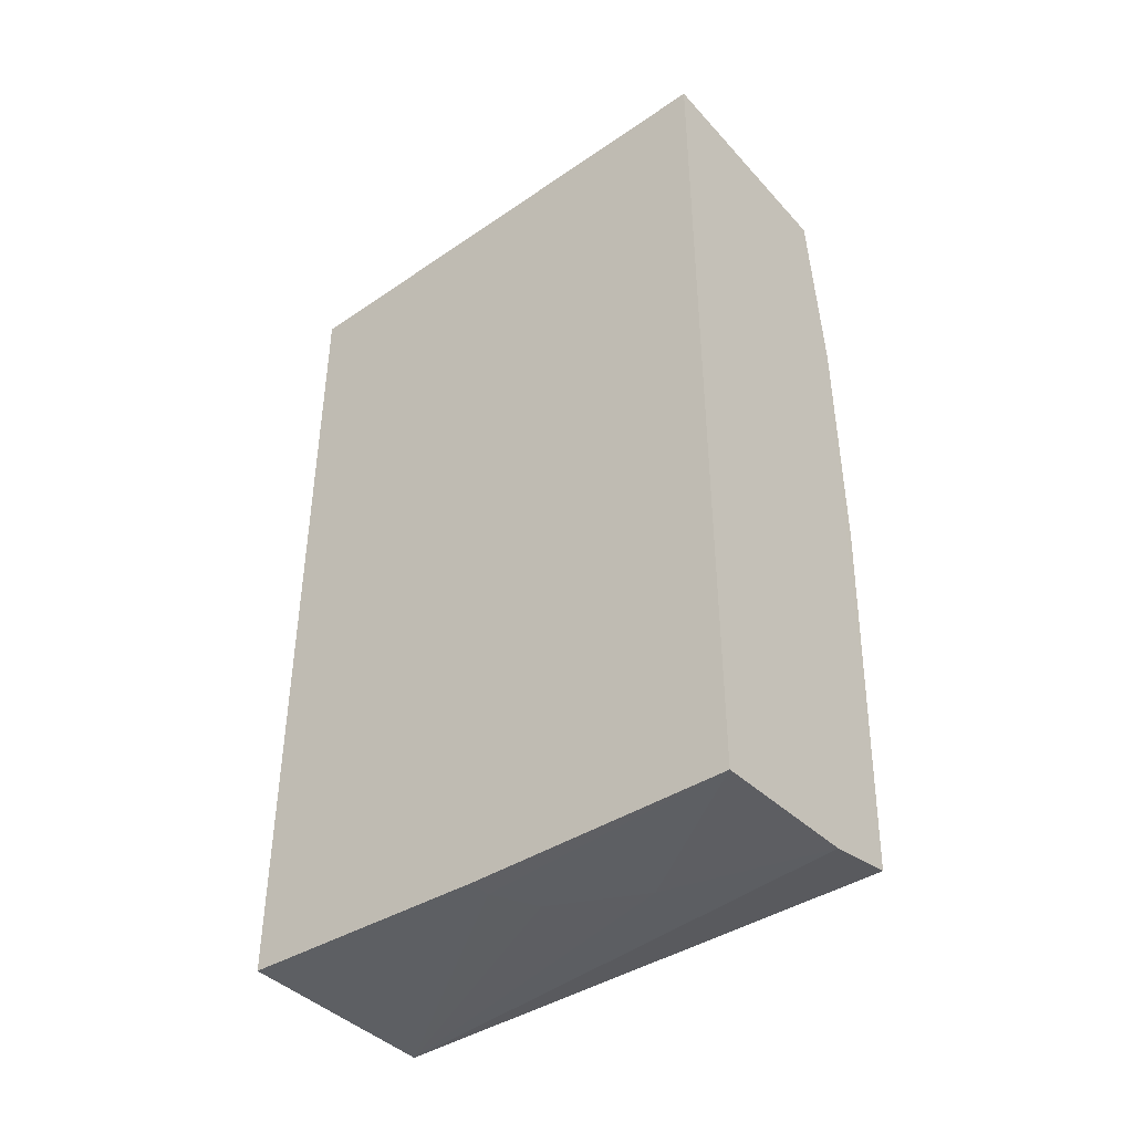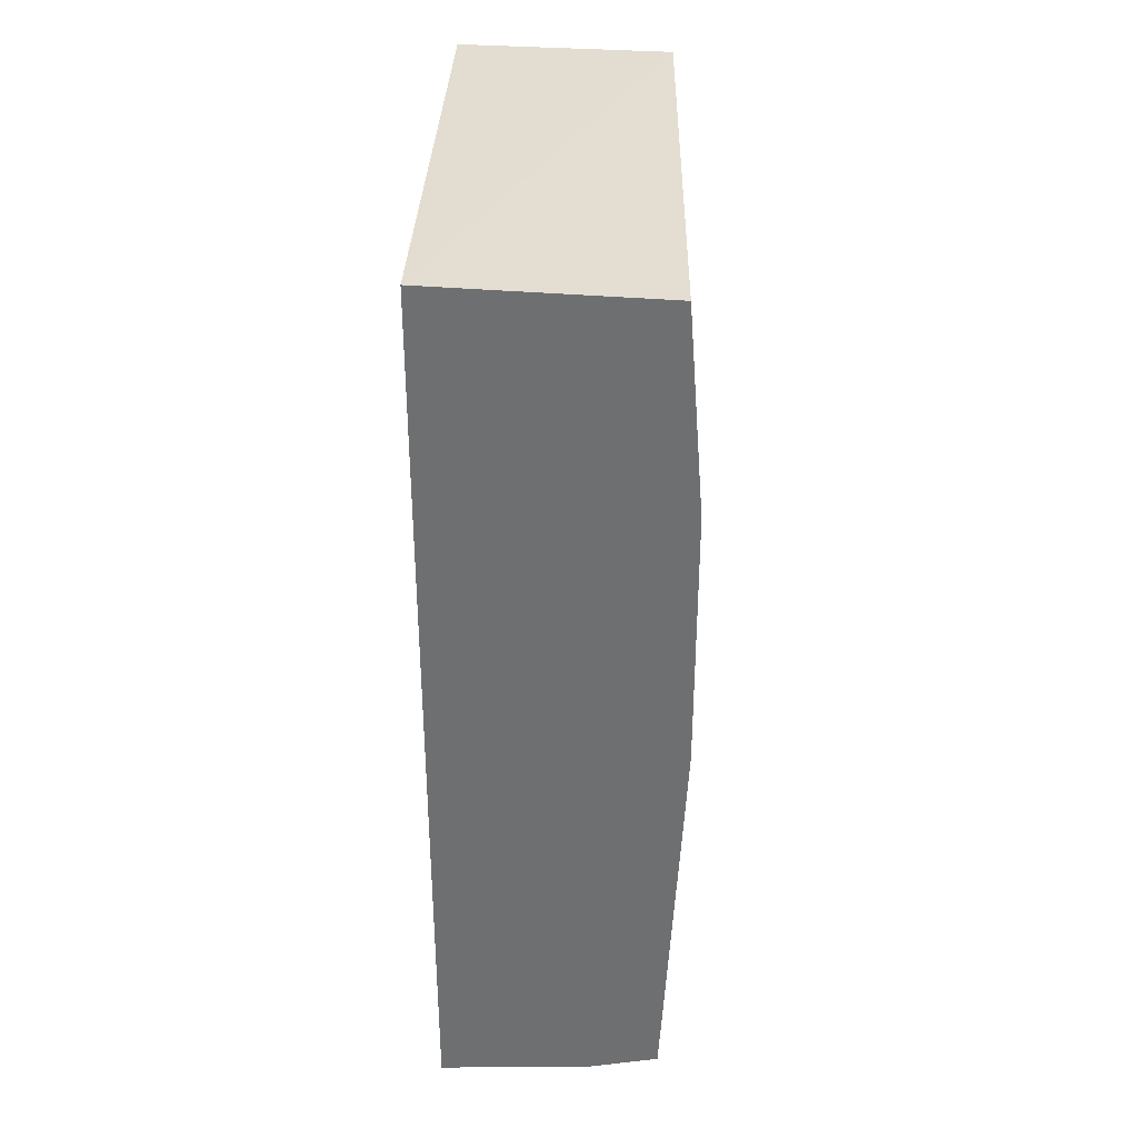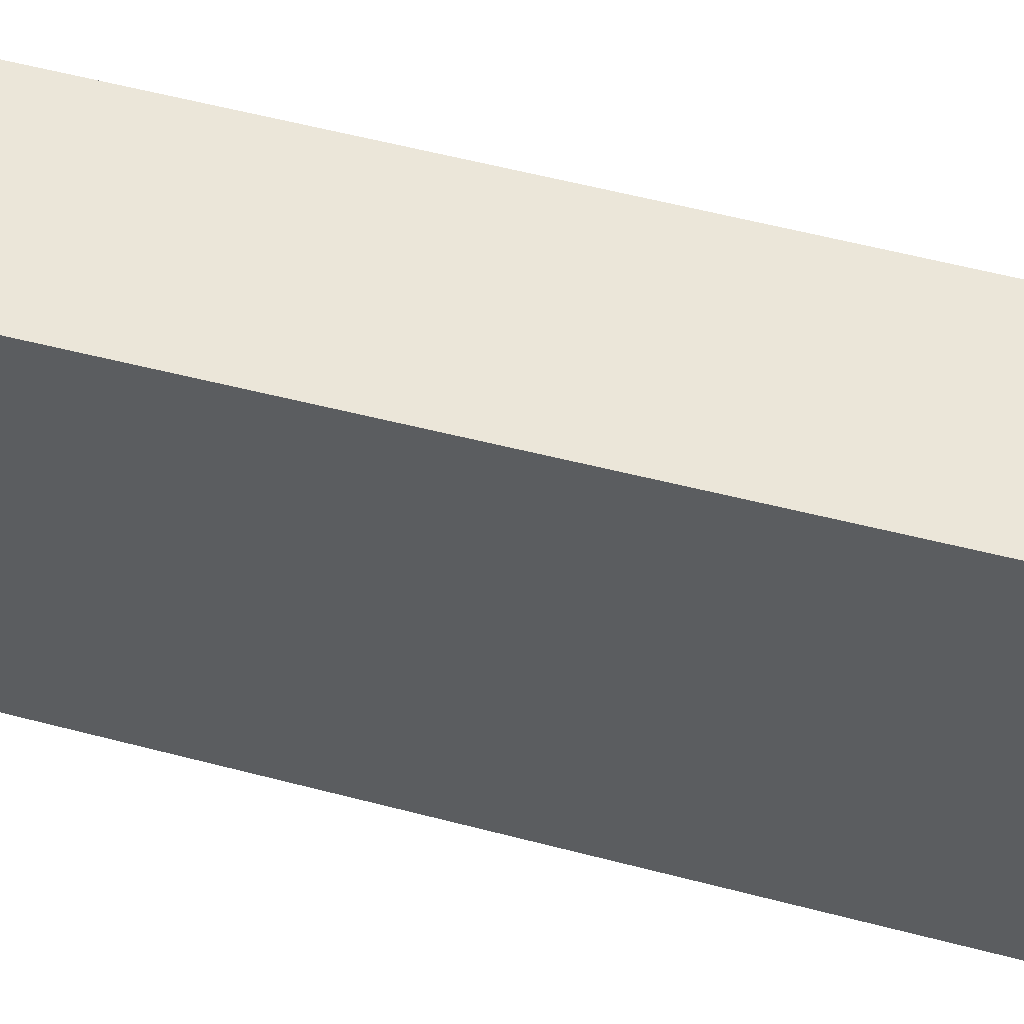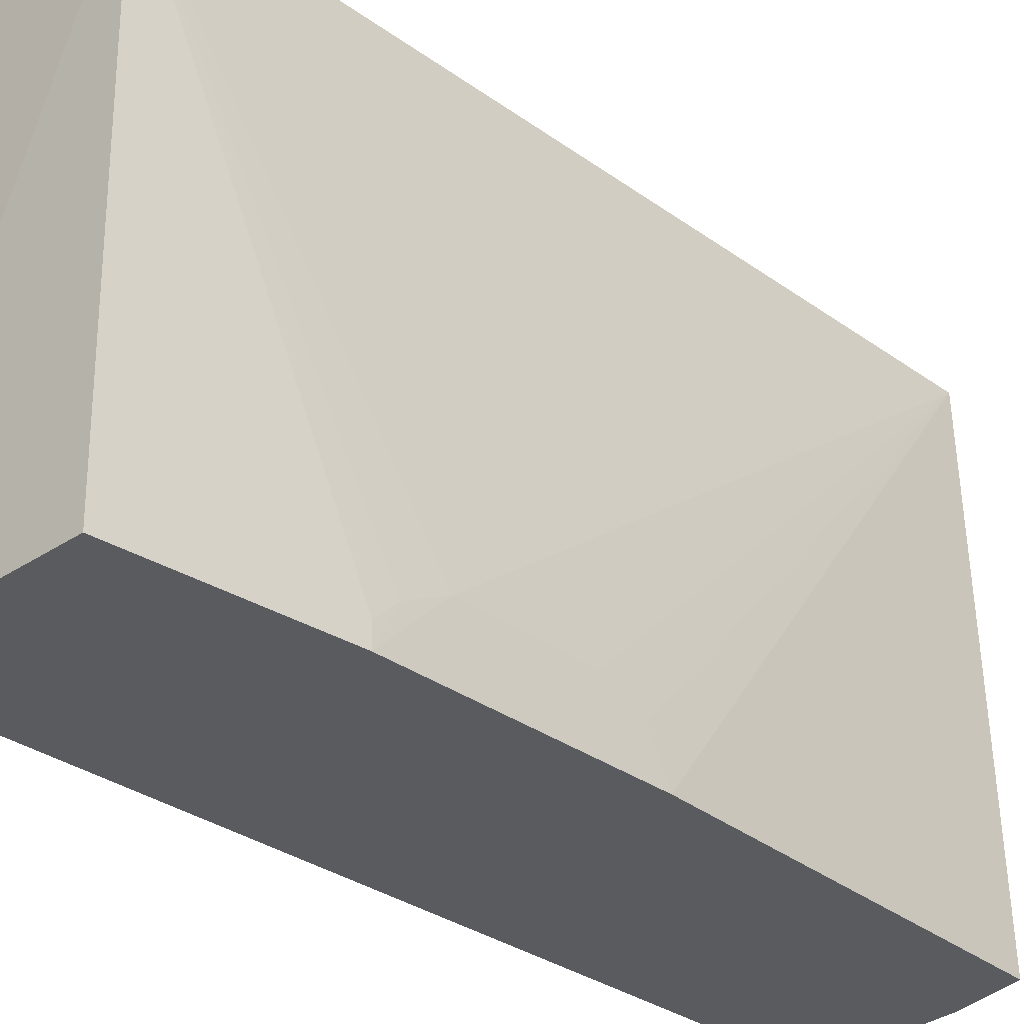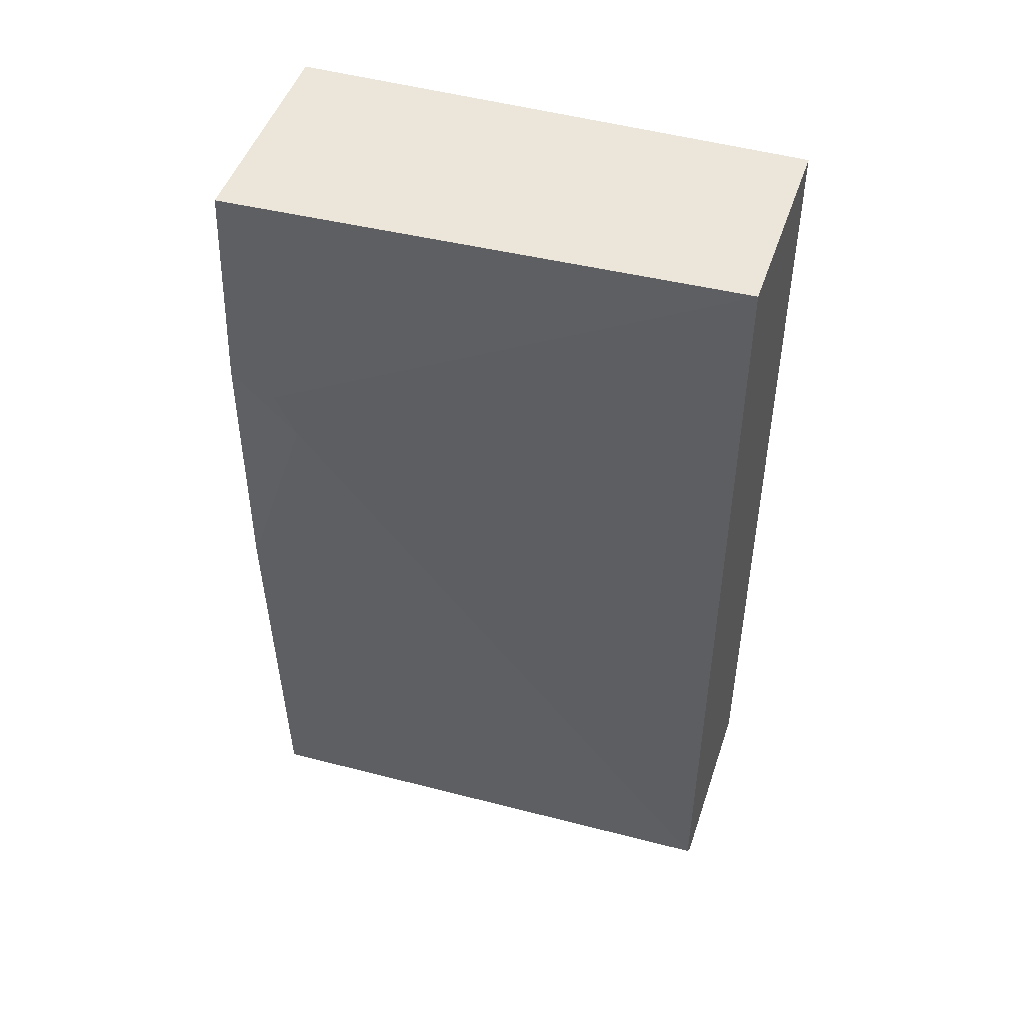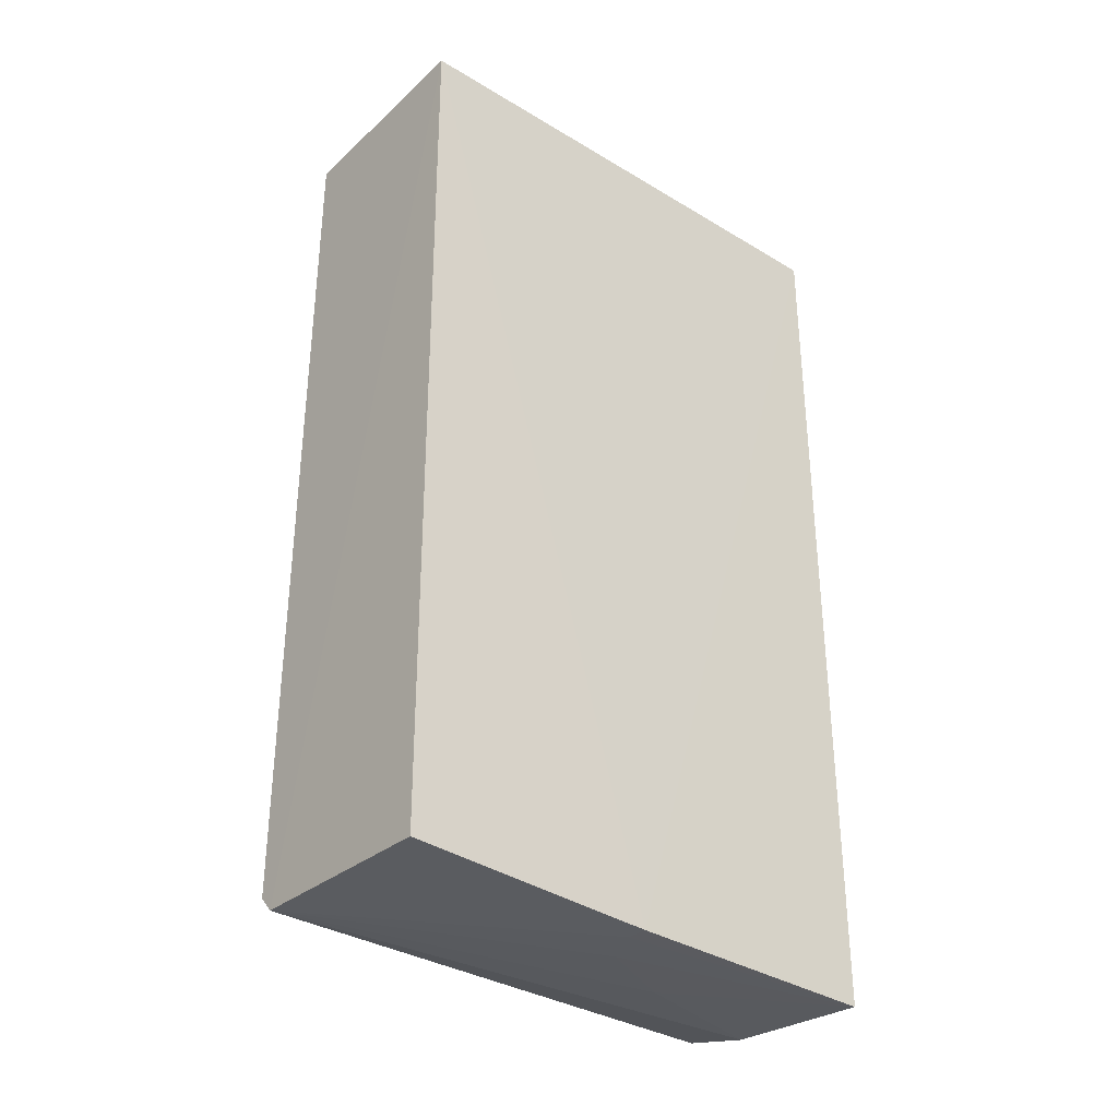
<metadata>
{"format":"obj","ext":"obj","renderer":"f3d","projection":"perspective","resolution":1024,"background":"white","views":[{"elev":-42.7,"azim":129.0,"up":"+Y"},{"elev":35.2,"azim":-177.7,"up":"+Y"},{"elev":56.3,"azim":105.2,"up":"+Z"},{"elev":-32.5,"azim":-135.0,"up":"+Z"},{"elev":45.7,"azim":-72.2,"up":"+Y"},{"elev":-32.6,"azim":50.0,"up":"+Y"}]}
</metadata>
<code>
v -0.02056 0.04099 0.116
v -0.02052 -0.03981 0.1157
v -0.02053 0.04127 0.06806
v -0.04141 0.04044 0.06804
v -0.04098 -0.03805 0.1156
v -0.02051 -0.04176 0.06802
v -0.04017 0.04063 0.1158
v -0.02049 -0.04109 0.09235
v -0.04286 0.02176 0.06801
v -0.03961 -0.03954 0.1156
v -0.04099 -0.03956 0.06799
v -0.04282 0.02177 0.07003
v -0.02651 -0.04099 0.0903
v -0.04288 -0.00252 0.068
v -0.0345 -0.04095 0.06799
v -0.04283 0.01571 0.0741
v -0.02252 -0.04105 0.09235
v -0.03055 -0.04099 0.08221
v -0.04282 0.01974 0.07206
v -0.04281 0.003549 0.07408
v -0.04282 -0.0004881 0.07206
f 7 1 3
f 7 3 4
f 8 1 2
f 8 3 1
f 8 6 3
f 9 4 3
f 10 8 2
f 10 2 1
f 10 7 5
f 10 1 7
f 11 10 5
f 12 7 4
f 12 4 9
f 14 11 5
f 14 9 11
f 15 10 11
f 15 11 9
f 15 9 3
f 15 3 6
f 16 5 7
f 16 9 14
f 17 13 6
f 17 6 8
f 17 8 10
f 17 10 13
f 18 13 10
f 18 10 15
f 18 15 6
f 18 6 13
f 19 16 7
f 19 7 12
f 19 12 9
f 19 9 16
f 20 16 14
f 20 5 16
f 21 20 14
f 21 14 5
f 21 5 20

</code>
